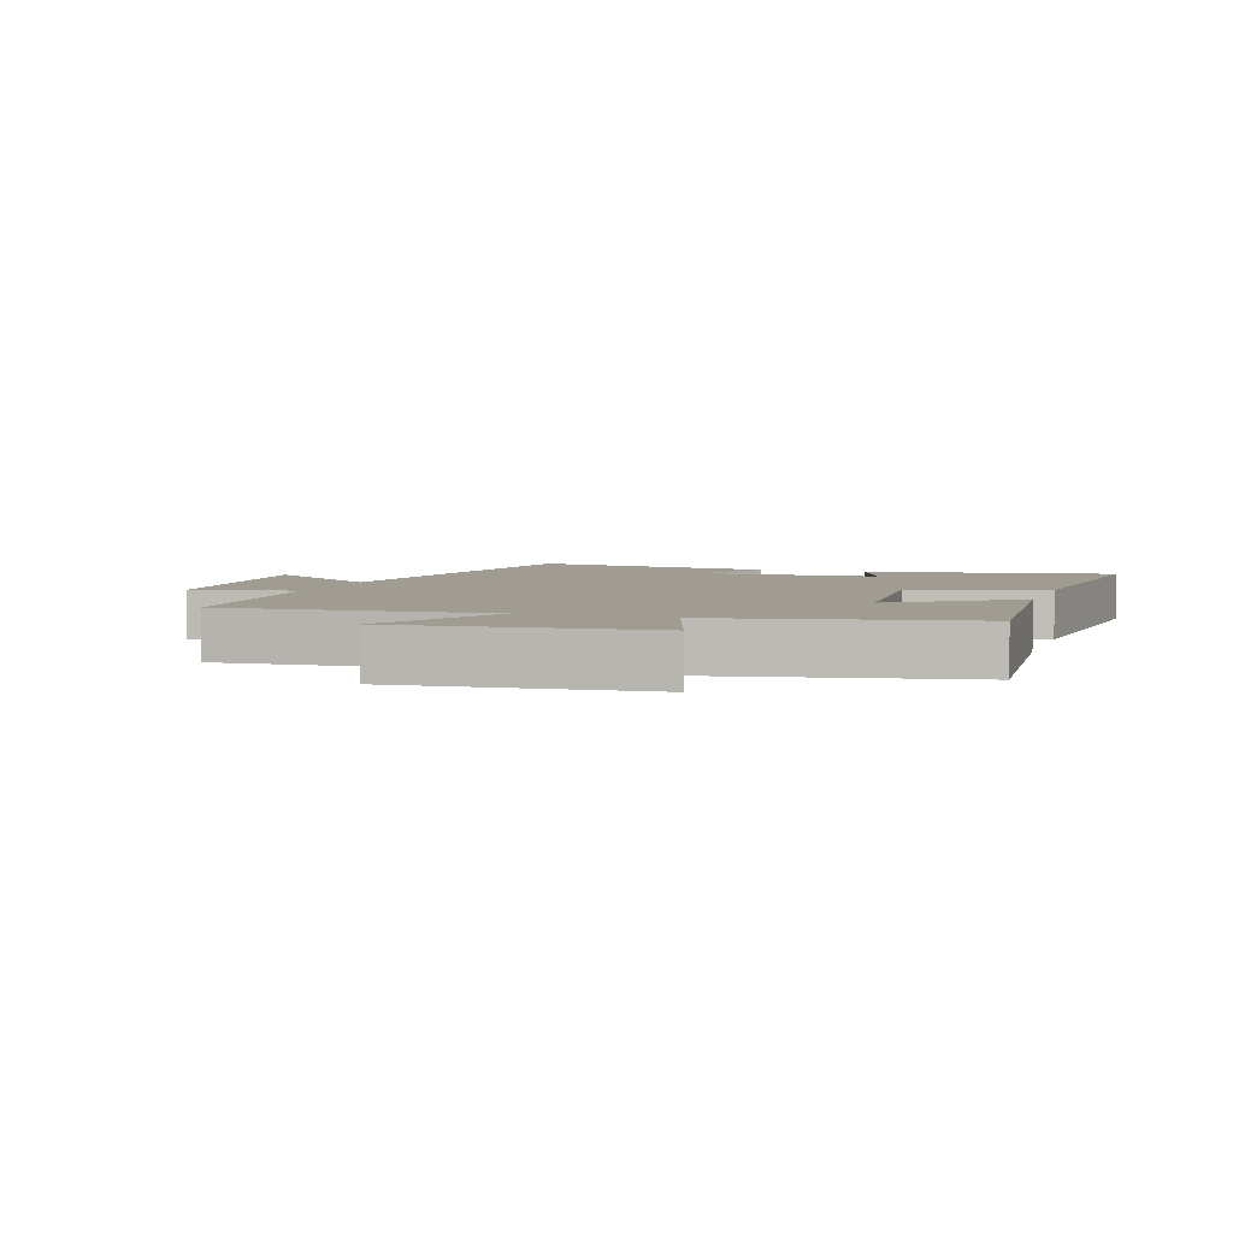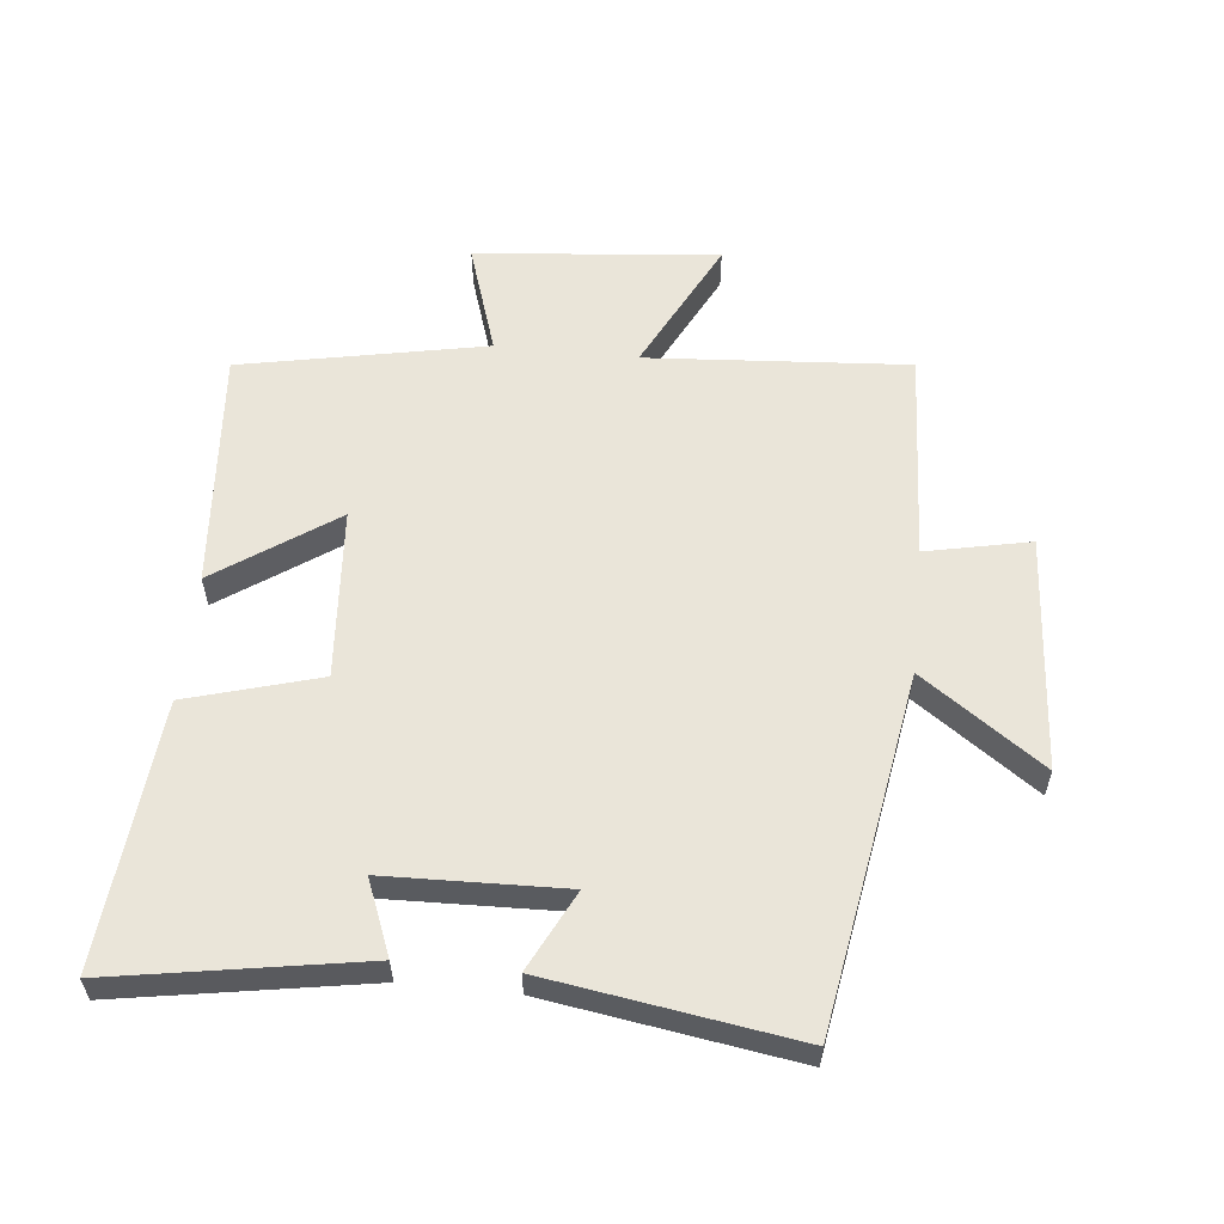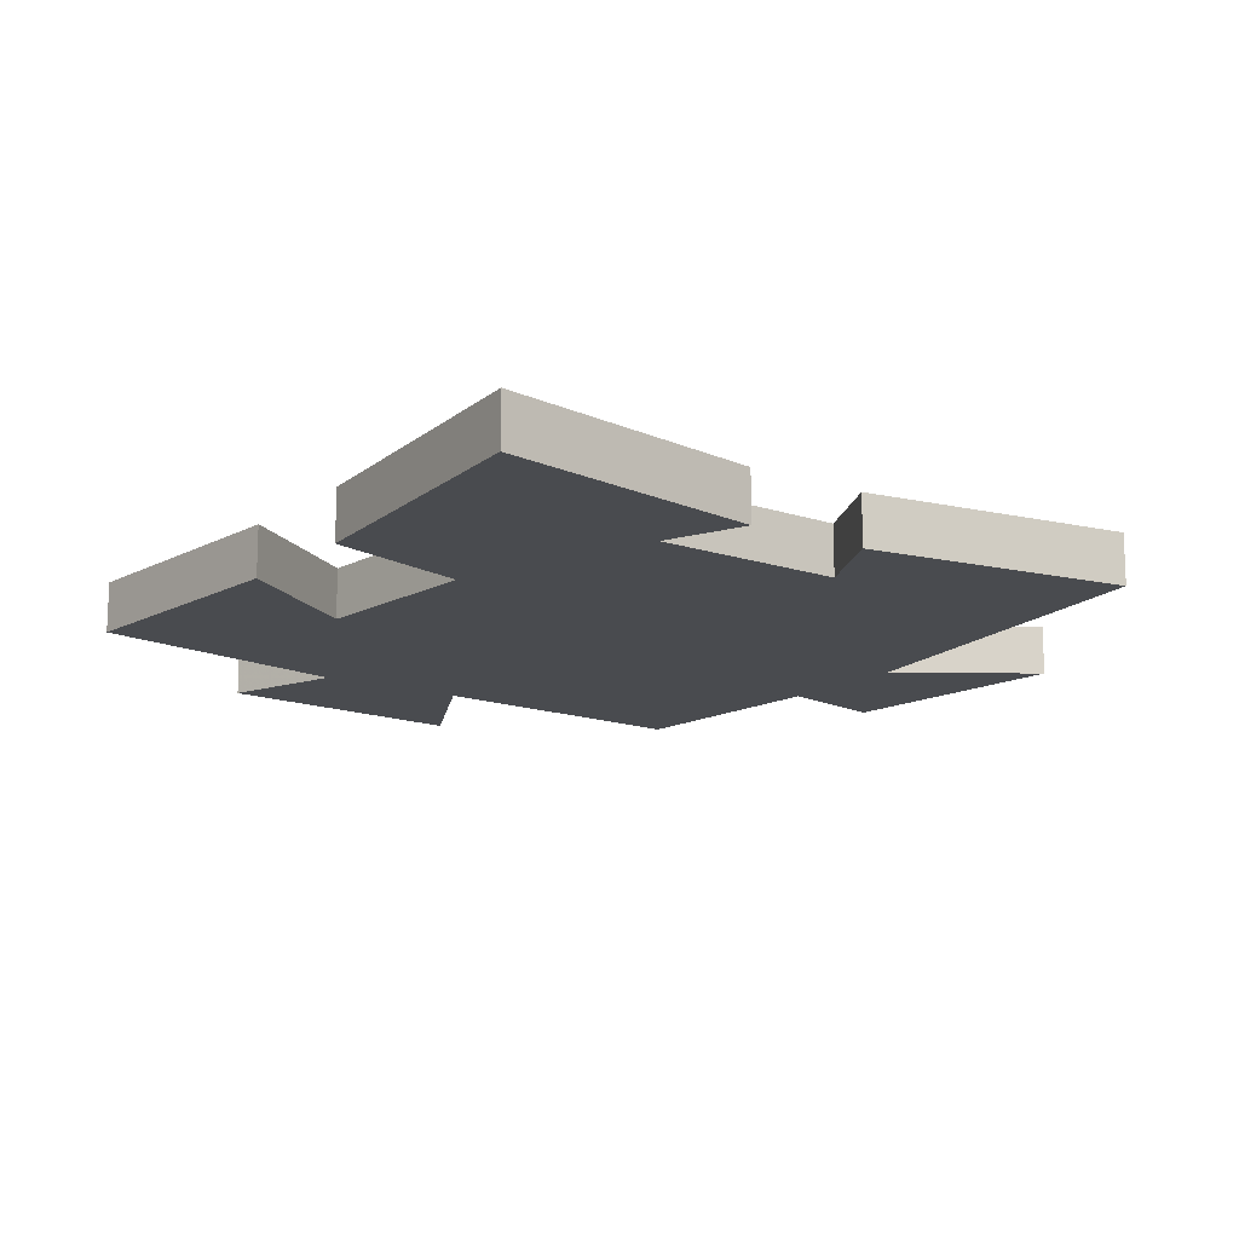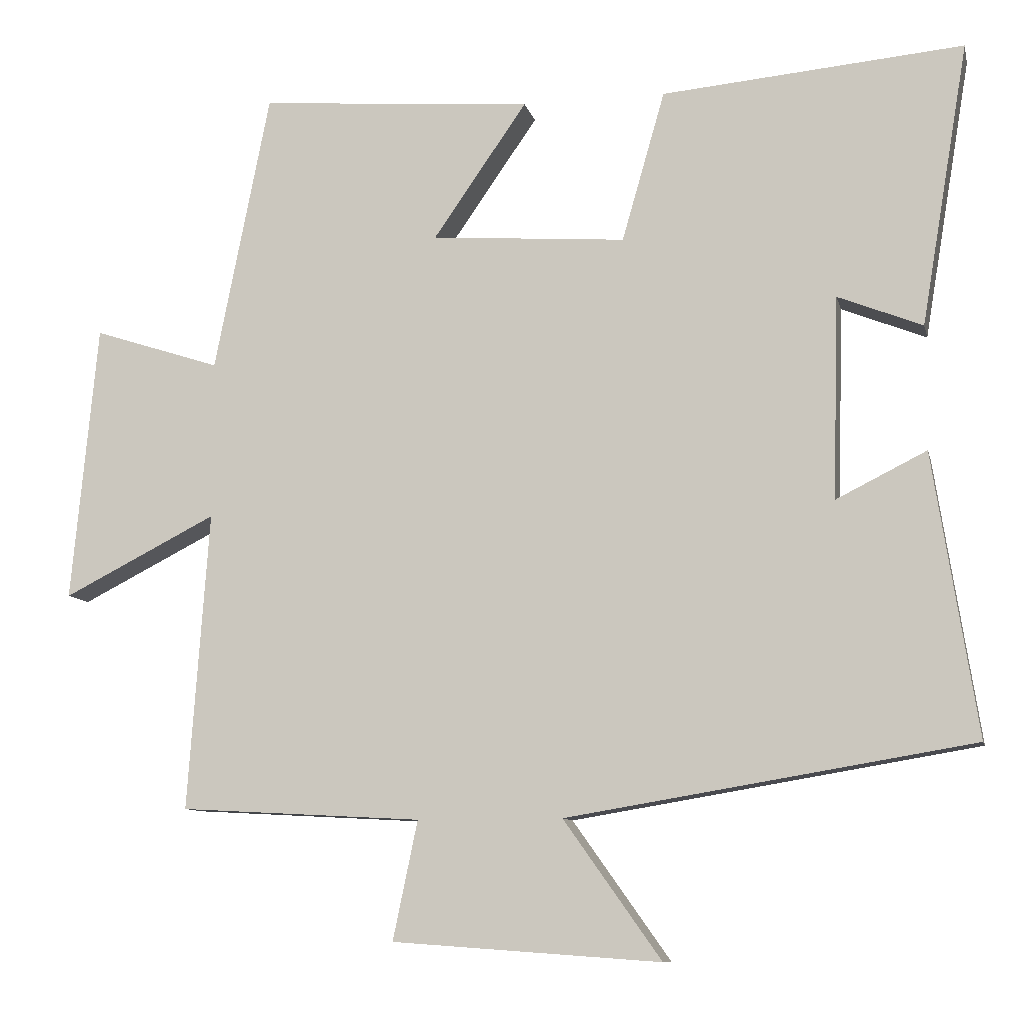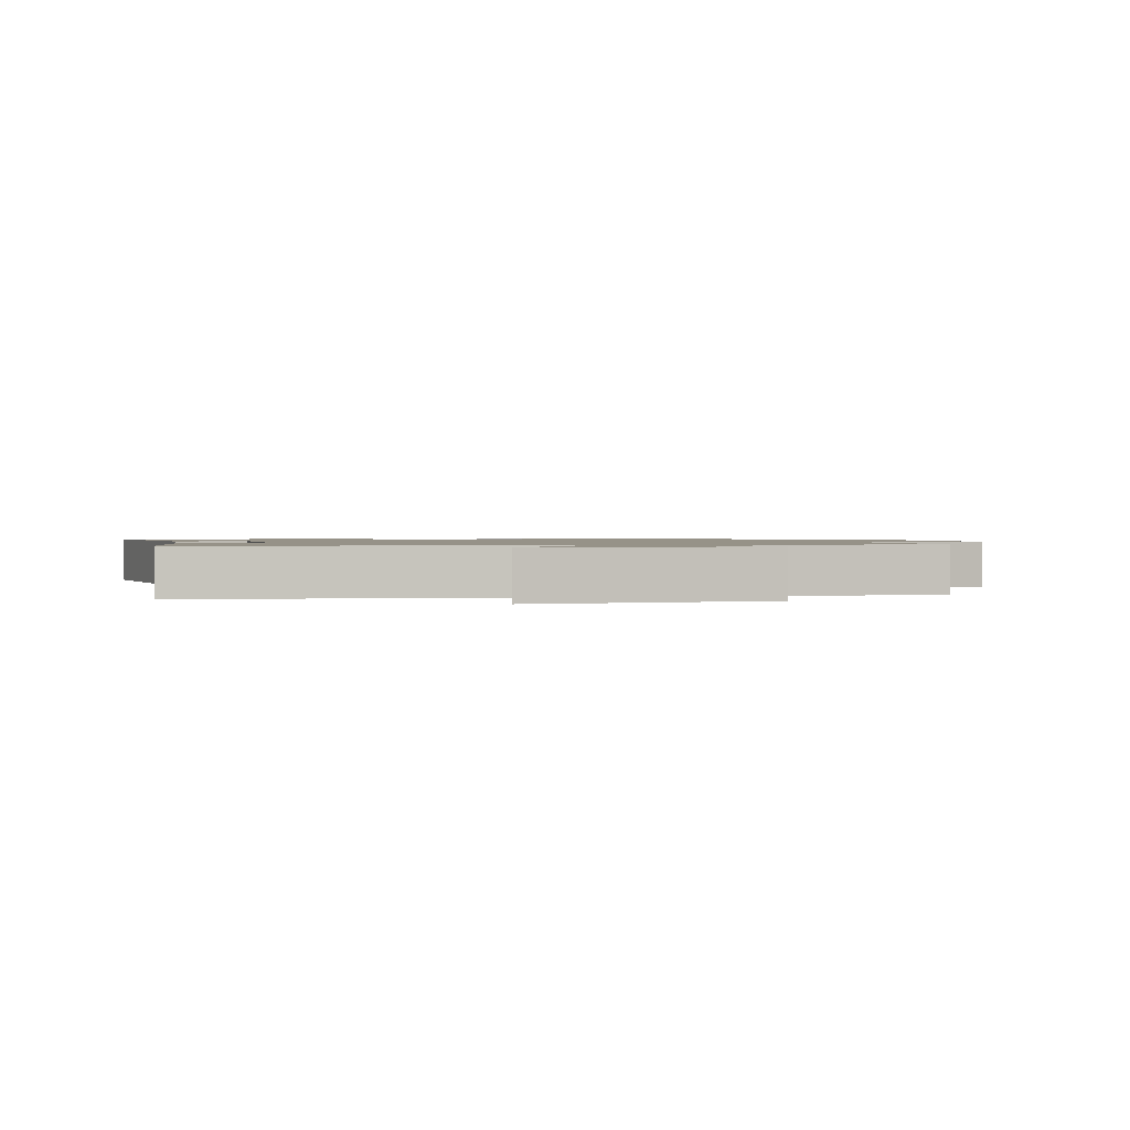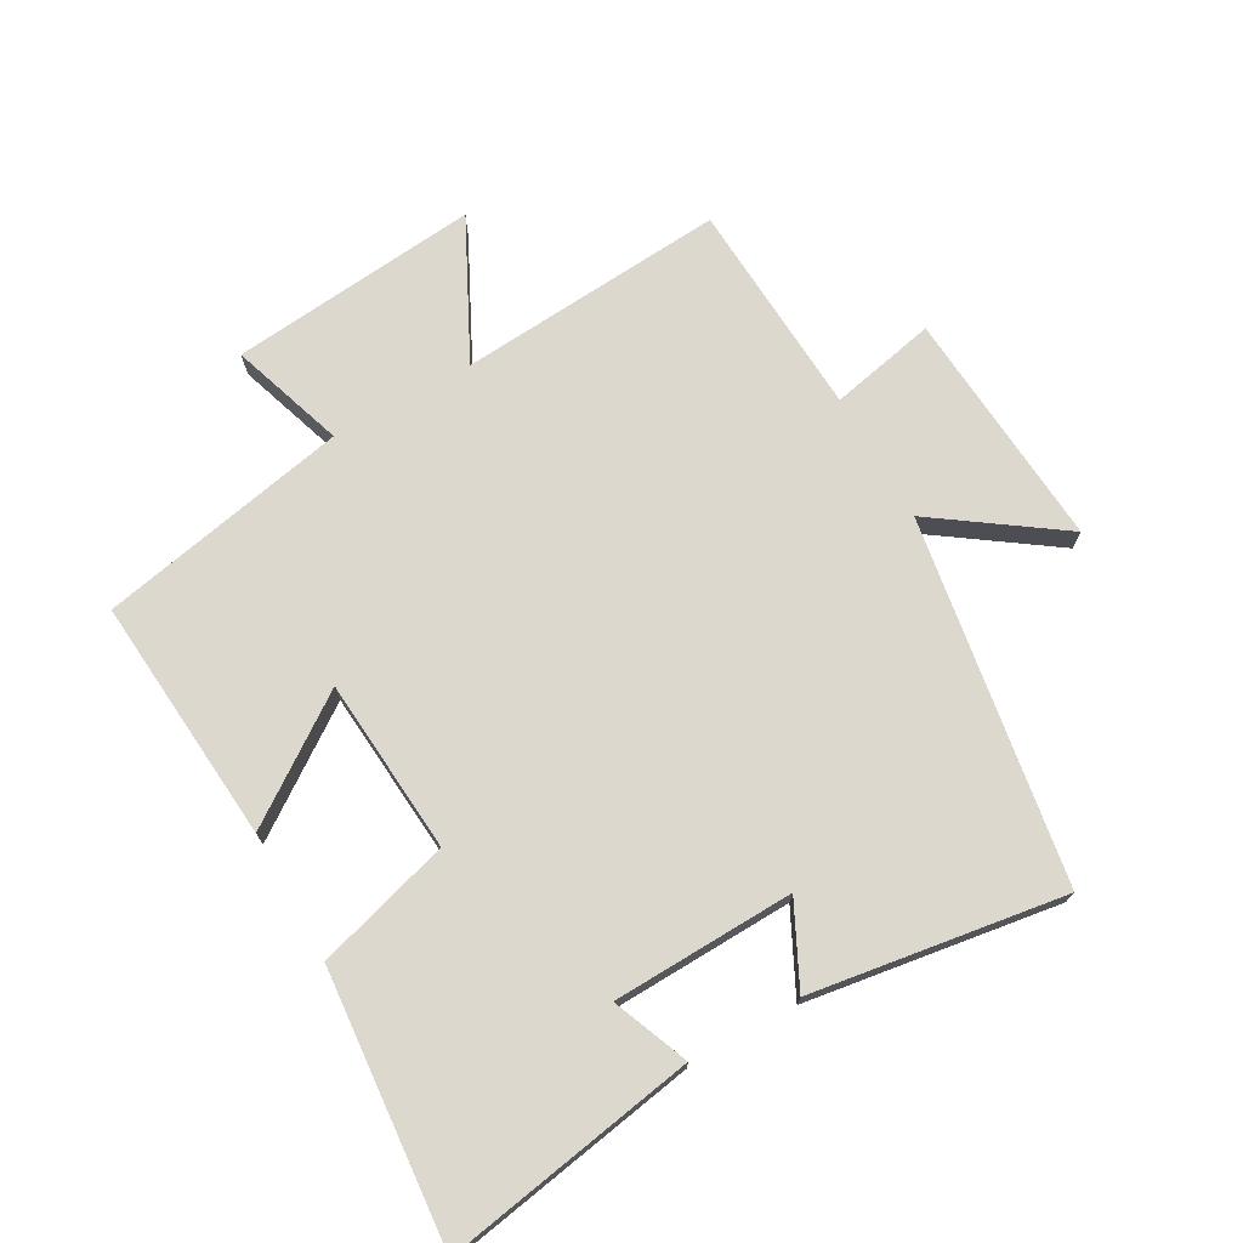
<metadata>
{"format":"obj","ext":"obj","renderer":"f3d","projection":"perspective","resolution":1024,"background":"white","views":[{"elev":4.4,"azim":-71.7,"up":"+Y"},{"elev":57.8,"azim":95.9,"up":"+Y"},{"elev":-13.8,"azim":54.2,"up":"+Y"},{"elev":-9.6,"azim":12.7,"up":"+Z"},{"elev":1.2,"azim":166.8,"up":"+Y"},{"elev":72.6,"azim":60.4,"up":"+Y"}]}
</metadata>
<code>
v 0.565 0.07 0.537
v 0.5 0.07 0.15
v 0.384 0.07 0.196
v 0.376 0.07 -0.082
v 0.5 0.07 -0.02
v 0.56 0.07 -0.407
v 0.004 0.07 -0.5
v 0.138 0.07 -0.689
v -0.23 0.07 -0.663
v -0.196 0.07 -0.5
v -0.529 0.07 -0.482
v -0.5 0.07 -0.072
v -0.711 0.07 -0.179
v -0.675 0.07 0.203
v -0.5 0.07 0.146
v -0.424 0.07 0.53
v -0.047 0.07 0.5
v -0.176 0.07 0.314
v 0.092 0.07 0.294
v 0.151 0.07 0.5
v 0.565 0 0.537
v 0.5 0 0.15
v 0.384 0 0.196
v 0.376 0 -0.082
v 0.5 0 -0.02
v 0.56 0 -0.407
v 0.004 0 -0.5
v 0.138 0 -0.689
v -0.23 0 -0.663
v -0.196 0 -0.5
v -0.529 0 -0.482
v -0.5 0 -0.072
v -0.711 0 -0.179
v -0.675 0 0.203
v -0.5 0 0.146
v -0.424 0 0.53
v -0.047 0 0.5
v -0.176 0 0.314
v 0.092 0 0.294
v 0.151 0 0.5
f 19 20 1
f 15 16 17 18
f 15 18 19
f 12 13 14 15
f 12 15 19
f 12 19 1
f 11 12 1
f 10 11 1
f 7 8 9 10
f 6 7 10
f 5 6 10
f 4 5 10
f 3 4 10
f 1 2 3
f 1 3 10
f 21 40 39
f 38 37 36 35
f 39 38 35
f 35 34 33 32
f 39 35 32
f 21 39 32
f 21 32 31
f 21 31 30
f 30 29 28 27
f 30 27 26
f 30 26 25
f 30 25 24
f 30 24 23
f 23 22 21
f 30 23 21
f 1 21 22 2
f 2 22 23 3
f 3 23 24 4
f 4 24 25 5
f 5 25 26 6
f 6 26 27 7
f 7 27 28 8
f 8 28 29 9
f 9 29 30 10
f 10 30 31 11
f 11 31 32 12
f 12 32 33 13
f 13 33 34 14
f 14 34 35 15
f 15 35 36 16
f 16 36 37 17
f 17 37 38 18
f 18 38 39 19
f 19 39 40 20
f 20 40 21 1

</code>
